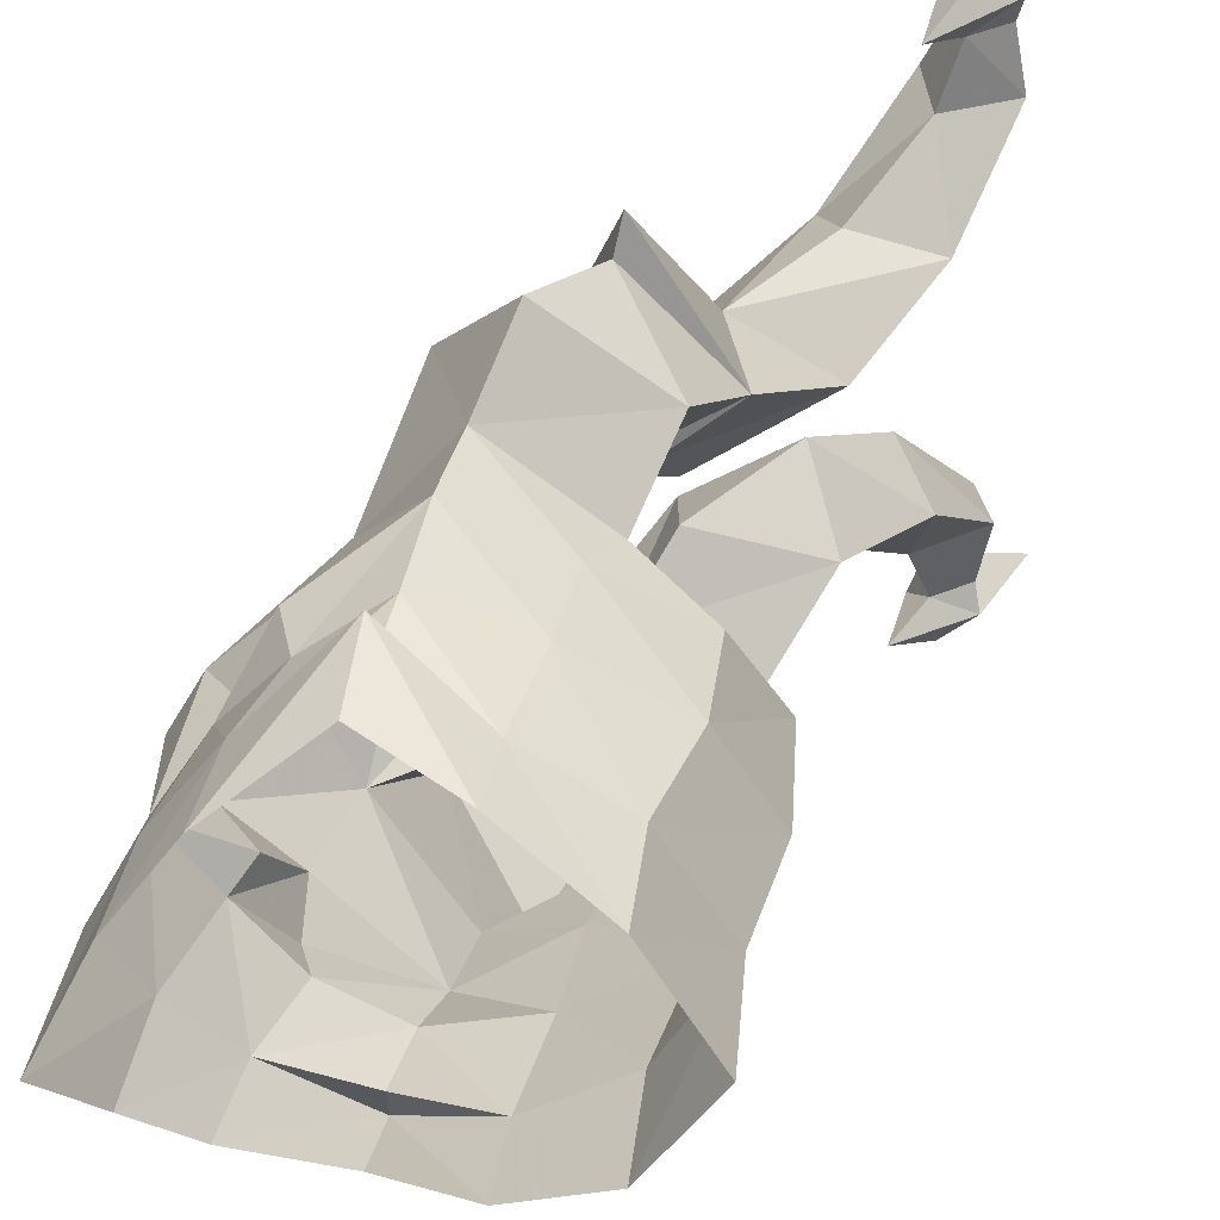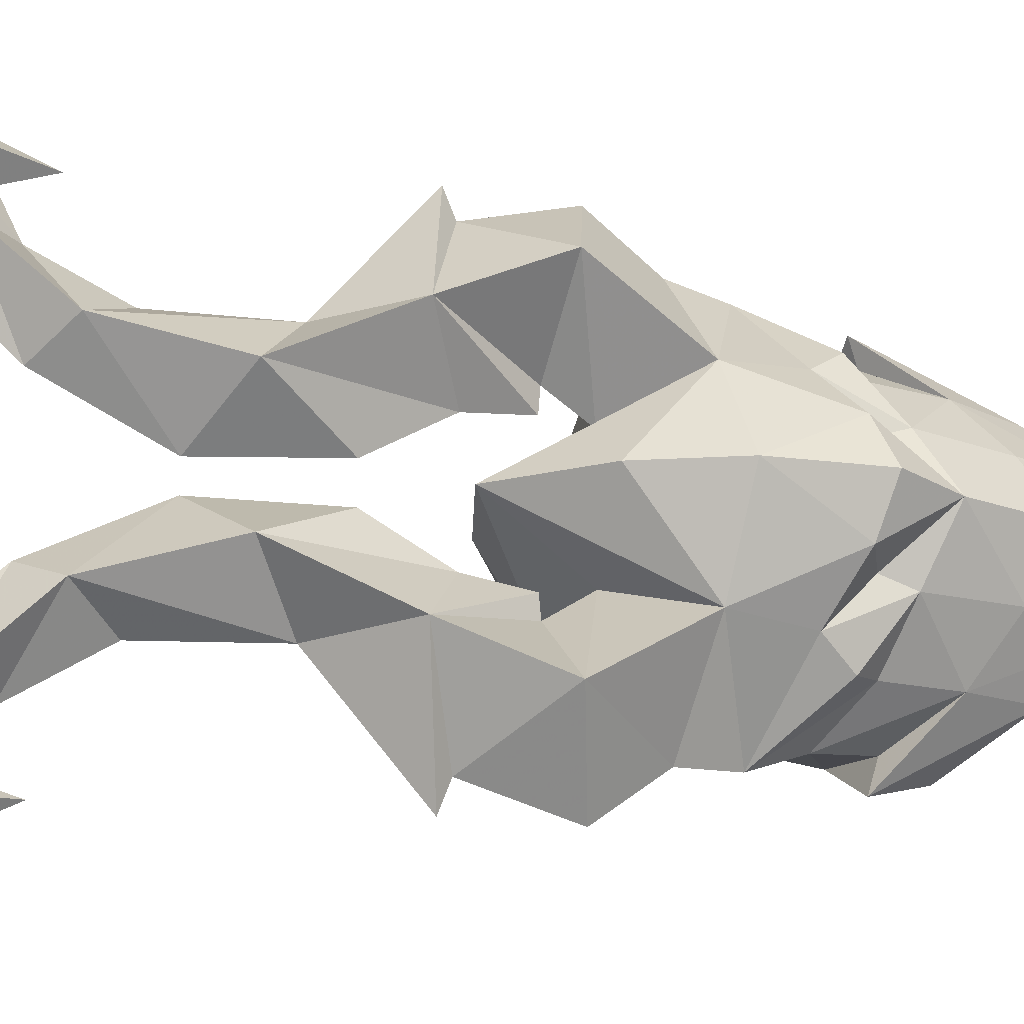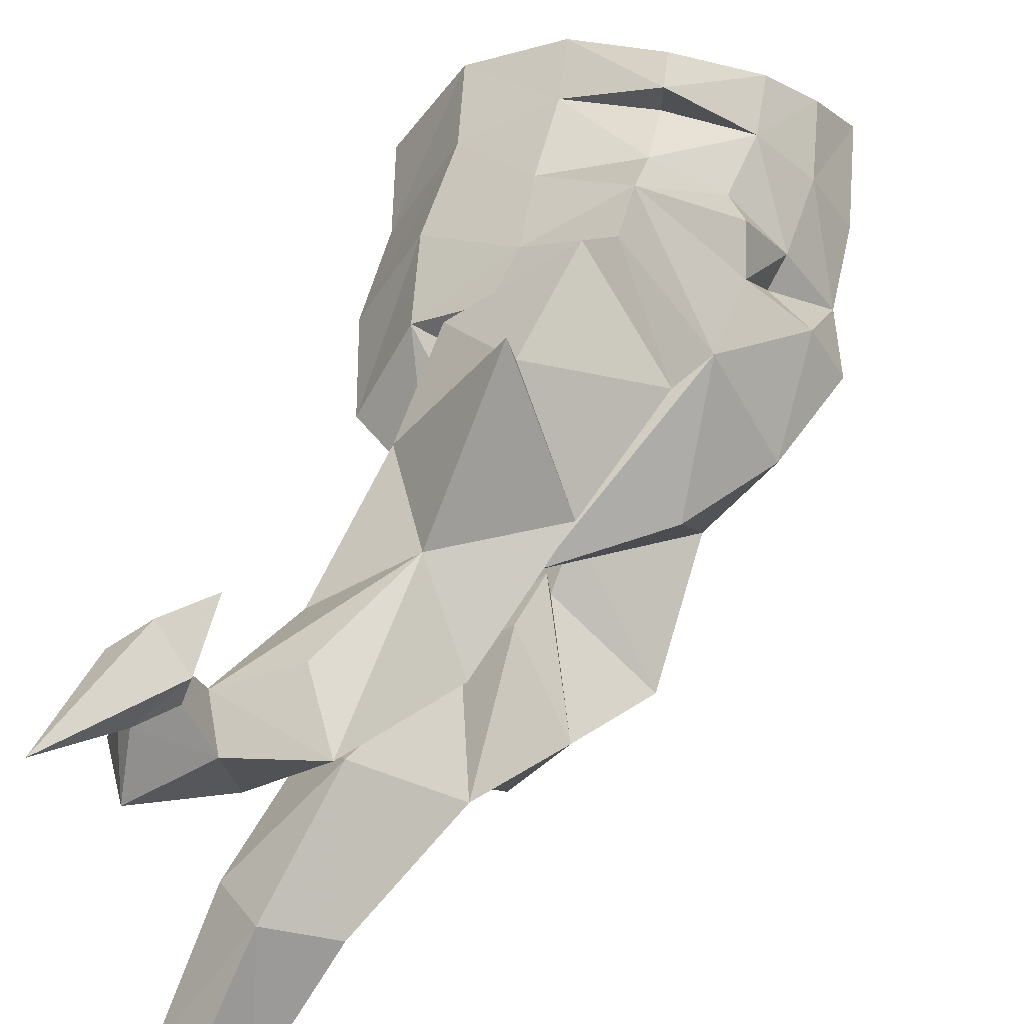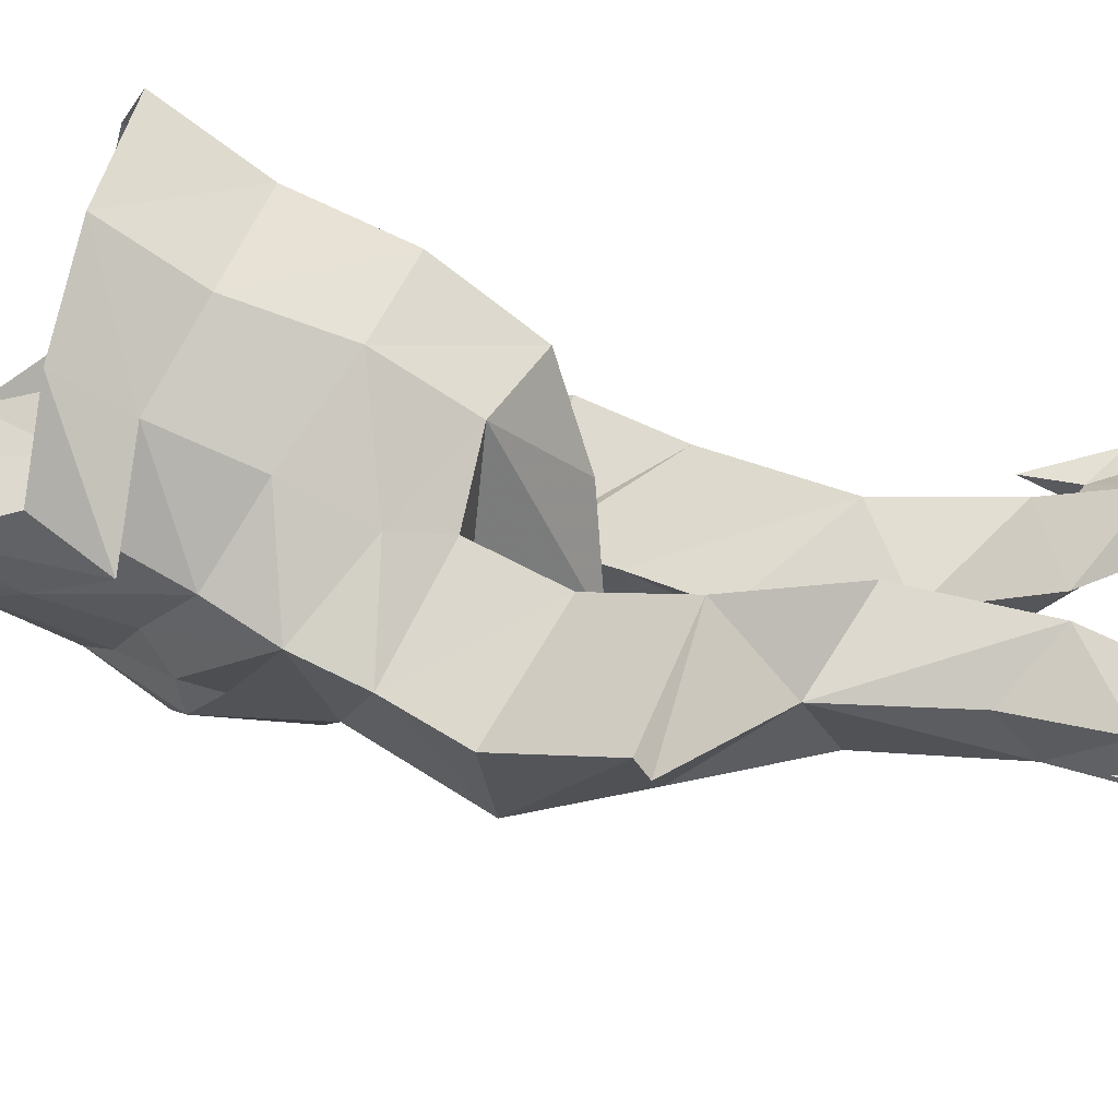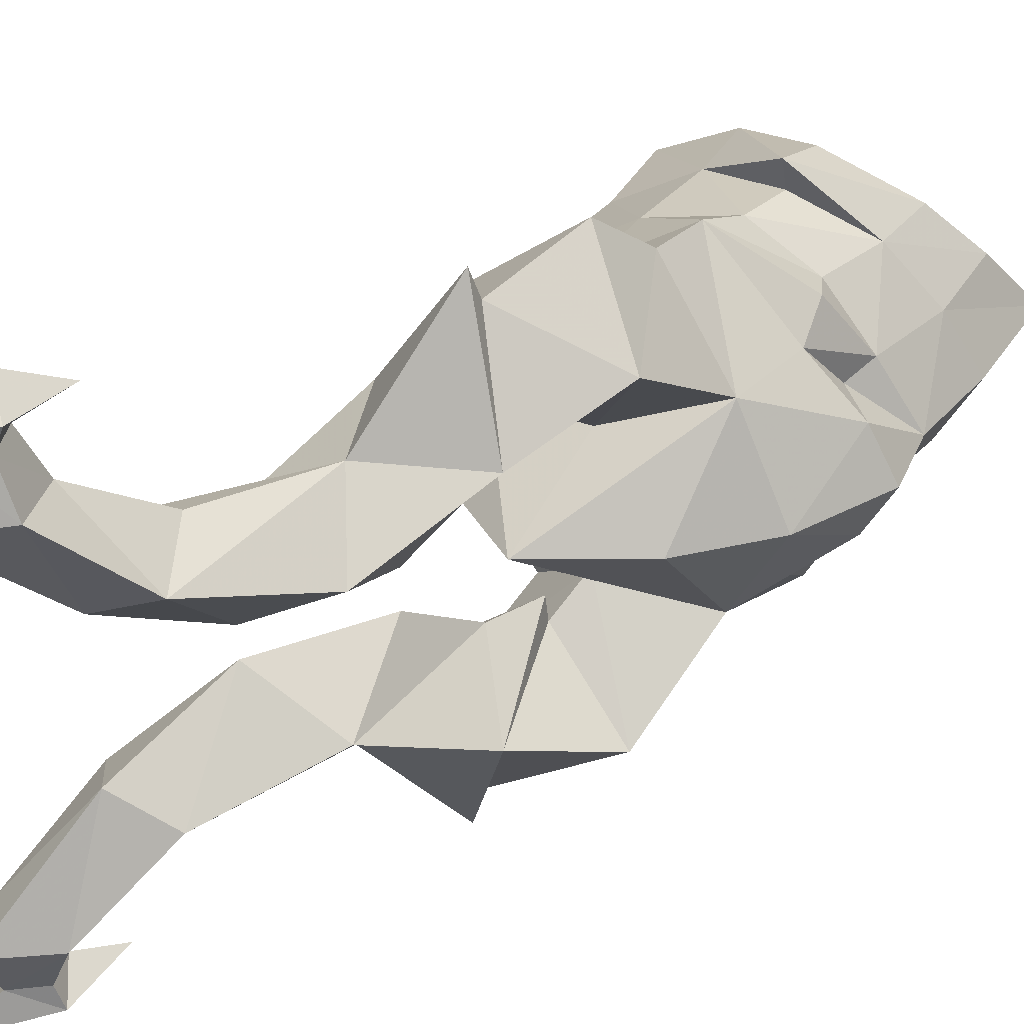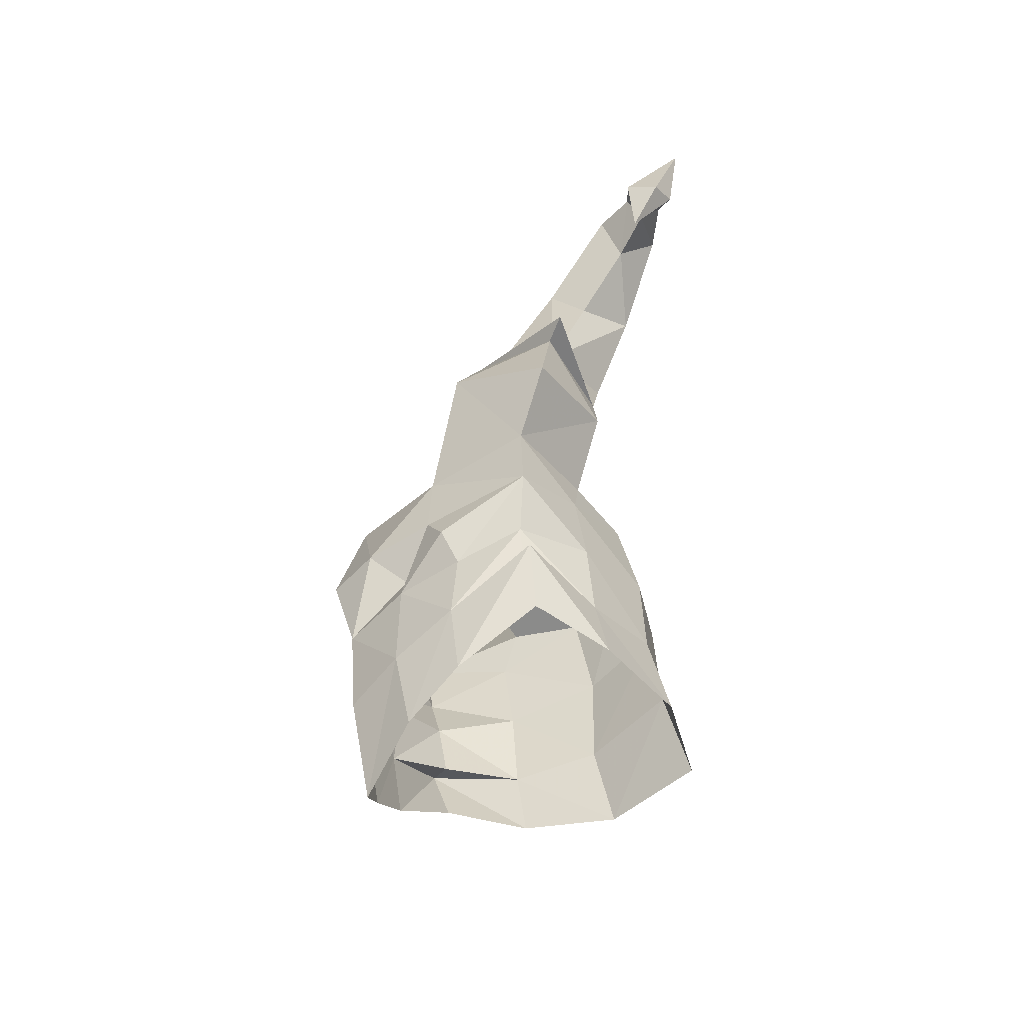
<metadata>
{"format":"obj","ext":"obj","renderer":"f3d","projection":"perspective","resolution":1024,"background":"white","views":[{"elev":37.1,"azim":-159.9,"up":"+Y"},{"elev":-21.8,"azim":62.0,"up":"+Y"},{"elev":47.3,"azim":16.1,"up":"+Y"},{"elev":-66.1,"azim":-112.0,"up":"+Y"},{"elev":34.9,"azim":38.6,"up":"+Y"},{"elev":-49.8,"azim":163.2,"up":"+Z"}]}
</metadata>
<code>
g common_helmet_55760
v -1.533 2.63 8.511
v -1.714 3.351 8.805
v -1.456 3.334 9.286
v -1.147 2.695 9.297
v -1.803 3.333 9.662
v -1.815 2.652 10.03
v -2.25 2.557 9.262
v -2.093 3.361 9.257
v -1.533 -2.63 8.511
v -1.147 -2.695 9.297
v -1.456 -3.334 9.286
v -1.714 -3.351 8.805
v -1.815 -2.652 10.03
v -1.803 -3.333 9.662
v -2.25 -2.557 9.262
v -2.093 -3.361 9.257
v -1.669 1.158 1.901
v -1.974 1.228 0.5682
v -2.199 0 2.353
v -2.744 0 -0.6769
v -2.649 0 0.852
v -1.981 1.353 -0.9205
v 2.557 0 -0.8126
v 2.515 0.7468 0.3537
v 2.901 0 0.2403
v -0.8473 2.082 -1.156
v -0.7606 2.056 0.1569
v 1.306 1.771 -0.442
v 0.5268 2.771 0.7949
v 1.621 1.887 0.03818
v -1.065 0 3.267
v 1.38 1.747 -1.558
v 2.009 0.957 -0.5586
v 2.011 0.8919 -1.961
v 0.5268 2.771 0.7949
v 0.4661 2.412 -0.09098
v 0.5877 2.86 1.717
v -0.6039 2.032 1.299
v -0.7447 1.803 2.01
v 0.3942 0.9396 2.505
v -3.149 0 -2.147
v -2.295 1.38 -2.252
v 1.897 0.7915 -0.09084
v 2.449 0 -2.257
v 1.764 0.9418 -3.286
v 0.3942 0.9396 2.505
v 0.3917 0 3.983
v 1.687 1.421 1.711
v -1.017 2.157 -2.125
v 0.4305 2.785 -0.8545
v 0.3917 0 3.983
v 2.112 0 -4.057
v 1.762 1.518 0.5712
v 1.23 1.692 -2.685
v 0.2377 2.465 -1.847
v 0.4305 2.785 -0.8545
v 0.4661 2.412 -0.09098
v 0.3567 2.266 -1.072
v 0.3942 0.9396 2.505
v 1.687 1.421 1.711
v 1.588 2.438 3.334
v 0.5877 2.86 1.717
v 0.2871 1.368 3.13
v 0.9845 1.798 4.801
v 0.444 3.611 2.681
v 0.1609 3.196 4.11
v 0.1079 3.63 4.263
v 0.1303 0.9243 4.043
v 0.3375 0.9817 6.471
v -0.3577 1.839 5.664
v -0.4832 1.484 8.158
v -0.8639 0.2226 6.844
v -0.9855 1.891 7.37
v -1.312 1.106 8.482
v 0.2407 1.03 3.135
v -0.1561 0.2828 5.105
v -0.9042 2.506 3.113
v -0.7447 1.803 2.01
v -1.074 1.882 4.37
v -1.504 1.032 6.041
v -1.979 1.52 7.783
v 2.485 0 1.737
v 1.688 0 2.932
v 0.5877 2.86 1.717
v 0.3567 2.266 -1.072
v -1.471 3.573 8.116
v -1.35 3.672 9.224
v -2.198 3.699 9.147
v -2.361 3.837 10.59
v -1.789 3.999 8.925
v 0.2377 2.465 -1.847
v -1.669 -1.158 1.901
v -1.974 -1.228 0.5682
v -1.981 -1.353 -0.9205
v 2.515 -0.7468 0.3537
v -0.8473 -2.082 -1.156
v -0.7606 -2.056 0.1569
v 1.306 -1.771 -0.442
v 1.621 -1.887 0.03818
v 0.5268 -2.771 0.7949
v 1.38 -1.747 -1.558
v 2.011 -0.8919 -1.961
v 2.009 -0.957 -0.5586
v 0.4661 -2.412 -0.09098
v 0.5268 -2.771 0.7949
v 0.5877 -2.86 1.717
v -0.6039 -2.032 1.299
v -0.7447 -1.803 2.01
v 0.3942 -0.9396 2.505
v -2.295 -1.38 -2.252
v 1.897 -0.7915 -0.09084
v 1.764 -0.9418 -3.286
v 0.3942 -0.9396 2.505
v 1.687 -1.421 1.711
v -1.017 -2.157 -2.125
v 0.4305 -2.785 -0.8545
v 1.762 -1.518 0.5712
v 1.23 -1.692 -2.685
v 0.4305 -2.785 -0.8545
v 0.2377 -2.465 -1.847
v 0.4661 -2.412 -0.09098
v 0.3567 -2.266 -1.072
v 0.3942 -0.9396 2.505
v 1.588 -2.438 3.334
v 1.687 -1.421 1.711
v 0.5877 -2.86 1.717
v 0.2871 -1.368 3.13
v 0.9845 -1.798 4.801
v 0.1609 -3.196 4.11
v 0.444 -3.611 2.681
v 0.1079 -3.63 4.263
v 0.1303 -0.9243 4.043
v 0.3375 -0.9817 6.471
v -0.3577 -1.839 5.664
v -0.4832 -1.484 8.158
v -0.8639 -0.2226 6.844
v -0.9855 -1.891 7.37
v -1.312 -1.106 8.482
v 0.2407 -1.03 3.135
v -0.1561 -0.2828 5.105
v -0.9042 -2.506 3.113
v -0.7447 -1.803 2.01
v -1.074 -1.882 4.37
v -1.504 -1.032 6.041
v -1.979 -1.52 7.783
v 0.5877 -2.86 1.717
v 0.3567 -2.266 -1.072
v -1.35 -3.672 9.224
v -1.471 -3.573 8.116
v -2.198 -3.699 9.147
v -2.361 -3.837 10.59
v -1.789 -3.999 8.925
v 0.2377 -2.465 -1.847
f 1 2 3
f 3 4 1
f 4 3 5
f 5 6 4
f 7 8 2
f 2 1 7
f 6 5 8
f 8 7 6
f 9 10 11
f 11 12 9
f 10 13 14
f 14 11 10
f 15 9 12
f 12 16 15
f 13 15 16
f 16 14 13
f 17 18 19
f 20 21 22
f 23 24 25
f 26 22 27
f 28 29 30
f 19 31 17
f 32 33 34
f 27 35 36
f 27 36 26
f 37 35 38
f 18 22 21
f 39 38 17
f 38 27 18
f 40 39 17
f 41 20 42
f 24 23 43
f 38 35 27
f 23 44 34
f 32 34 45
f 46 47 48
f 49 26 50
f 40 17 51
f 34 52 45
f 23 34 33
f 30 29 53
f 26 42 22
f 42 20 22
f 54 55 56
f 57 29 28
f 54 32 45
f 32 58 57
f 32 57 28
f 28 30 33
f 53 33 30
f 28 33 32
f 29 48 53
f 59 60 61
f 60 62 61
f 63 61 64
f 61 65 66
f 64 61 66
f 64 66 67
f 68 64 69
f 64 67 70
f 69 70 71
f 72 69 71
f 71 73 1
f 74 71 4
f 63 59 61
f 75 64 68
f 69 64 70
f 72 71 74
f 74 4 6
f 76 69 72
f 77 78 59
f 65 62 77
f 79 77 63
f 66 65 77
f 66 77 79
f 67 66 79
f 80 79 68
f 70 67 79
f 73 70 81
f 81 80 72
f 1 73 81
f 7 81 74
f 77 59 63
f 68 79 75
f 70 79 80
f 74 81 72
f 6 7 74
f 72 80 76
f 25 24 82
f 43 53 24
f 48 24 53
f 83 82 48
f 39 37 38
f 18 17 38
f 48 29 84
f 71 70 73
f 81 70 80
f 71 1 4
f 1 81 7
f 18 27 22
f 26 36 85
f 61 62 65
f 77 62 78
f 64 75 63
f 75 79 63
f 69 76 68
f 76 80 68
f 2 86 87
f 3 87 5
f 8 88 2
f 5 89 88
f 87 86 90
f 89 87 90
f 86 88 90
f 88 89 90
f 53 43 33
f 43 23 33
f 32 56 58
f 54 56 32
f 26 49 42
f 49 50 91
f 50 26 85
f 34 44 52
f 19 18 21
f 82 24 48
f 48 47 83
f 51 17 31
f 2 87 3
f 5 87 89
f 2 88 86
f 5 88 8
f 92 19 93
f 20 94 21
f 23 25 95
f 96 97 94
f 98 99 100
f 19 92 31
f 101 102 103
f 97 104 105
f 97 96 104
f 106 107 105
f 93 21 94
f 108 92 107
f 107 93 97
f 109 92 108
f 41 110 20
f 95 111 23
f 107 97 105
f 23 102 44
f 101 112 102
f 113 114 47
f 115 116 96
f 109 51 92
f 102 112 52
f 23 103 102
f 99 117 100
f 96 94 110
f 110 94 20
f 118 119 120
f 121 98 100
f 118 112 101
f 101 121 122
f 101 98 121
f 98 103 99
f 117 99 103
f 98 101 103
f 100 117 114
f 123 124 125
f 125 124 126
f 127 128 124
f 124 129 130
f 128 129 124
f 128 131 129
f 132 133 128
f 128 134 131
f 133 135 134
f 136 135 133
f 135 9 137
f 138 10 135
f 127 124 123
f 139 132 128
f 133 134 128
f 136 138 135
f 138 13 10
f 140 136 133
f 141 123 142
f 130 141 126
f 143 127 141
f 129 141 130
f 129 143 141
f 131 143 129
f 144 132 143
f 134 143 131
f 137 145 134
f 145 136 144
f 9 145 137
f 15 138 145
f 141 127 123
f 132 139 143
f 134 144 143
f 138 136 145
f 13 138 15
f 136 140 144
f 25 82 95
f 111 95 117
f 114 117 95
f 83 114 82
f 108 107 106
f 93 107 92
f 114 146 100
f 135 137 134
f 145 144 134
f 135 10 9
f 9 15 145
f 93 94 97
f 96 147 104
f 124 130 126
f 141 142 126
f 128 127 139
f 139 127 143
f 133 132 140
f 140 132 144
f 12 148 149
f 11 14 148
f 16 12 150
f 14 150 151
f 148 152 149
f 151 152 148
f 149 152 150
f 150 152 151
f 117 103 111
f 111 103 23
f 101 122 119
f 118 101 119
f 96 110 115
f 115 153 116
f 116 147 96
f 102 52 44
f 19 21 93
f 82 114 95
f 114 83 47
f 51 31 92
f 12 11 148
f 14 151 148
f 12 149 150
f 14 16 150

</code>
